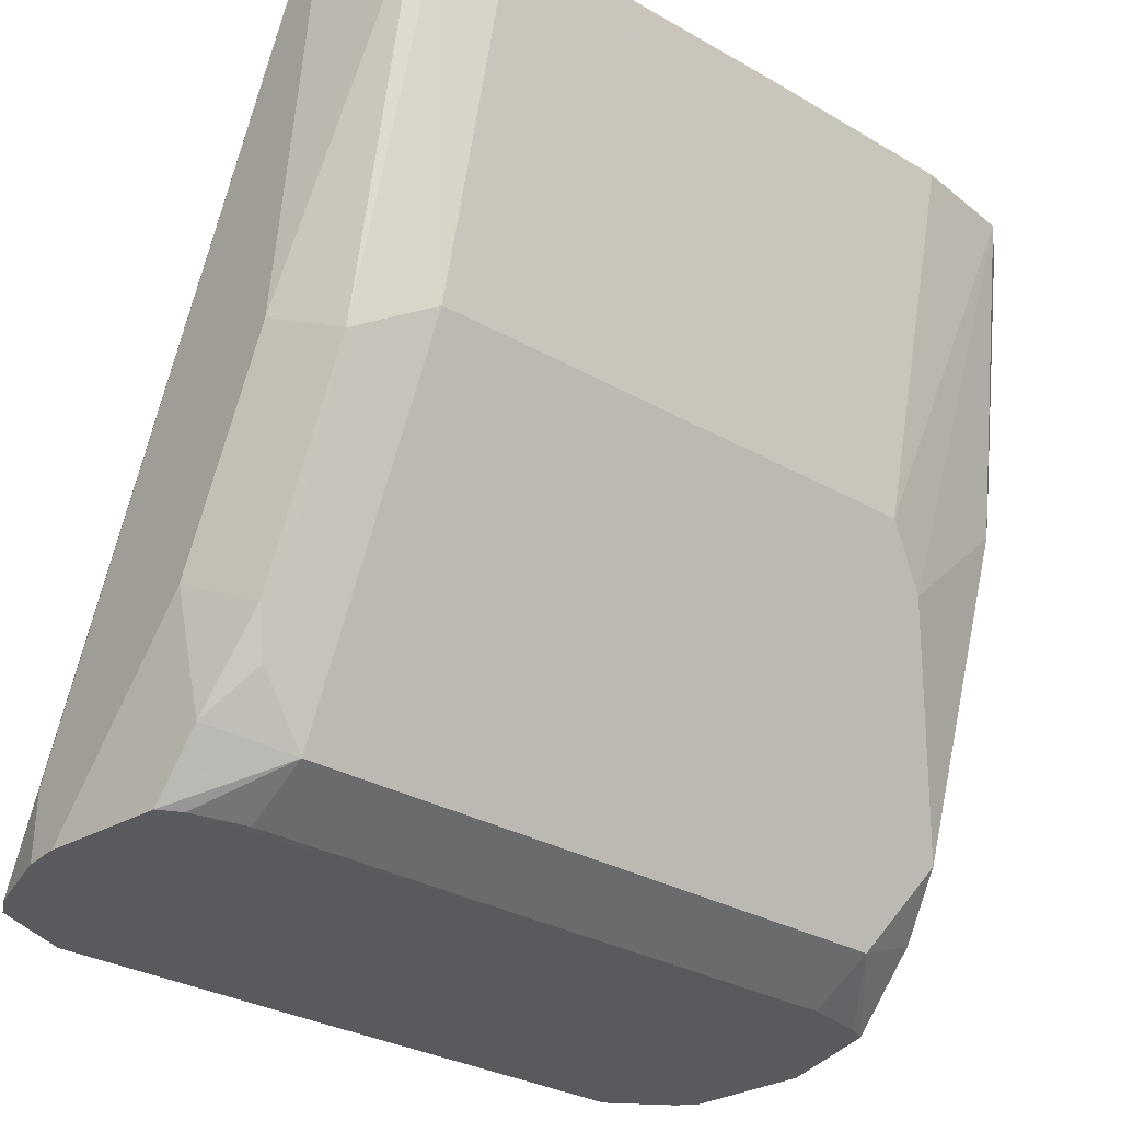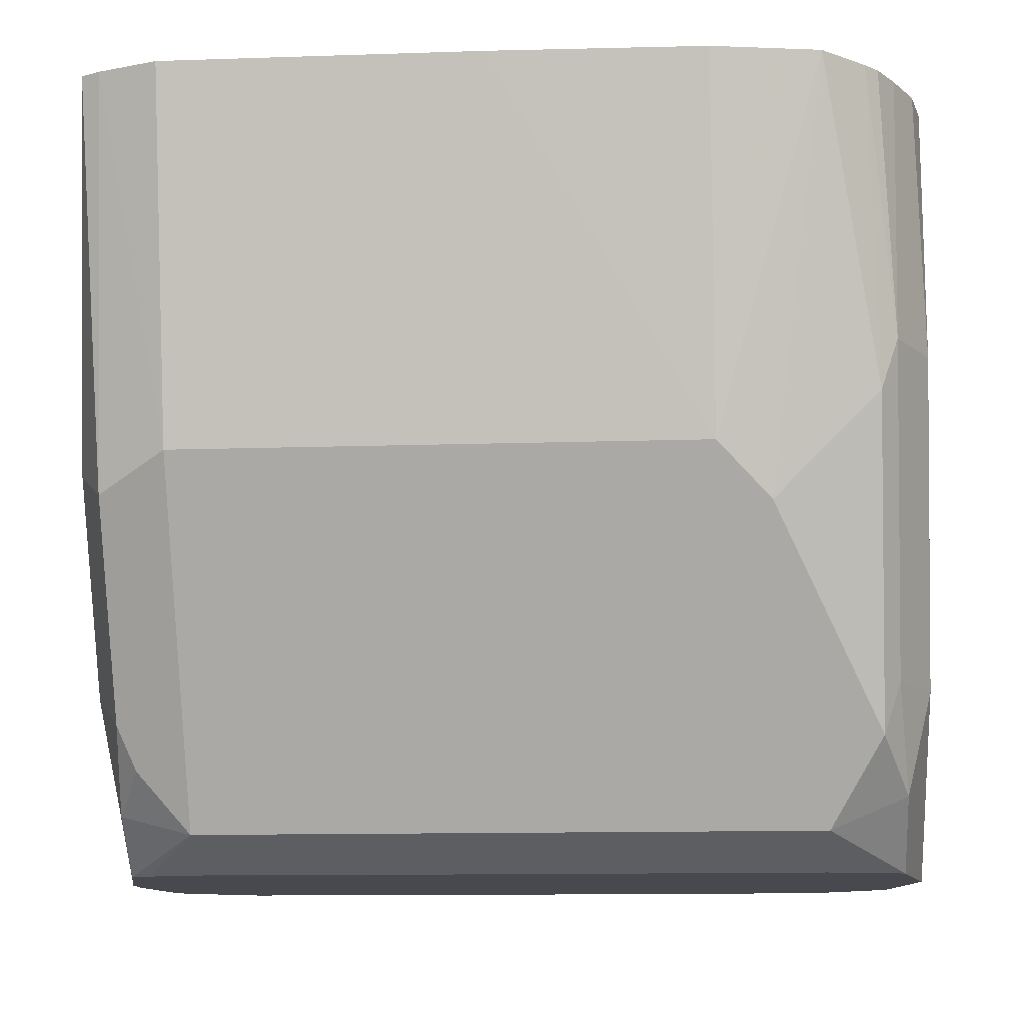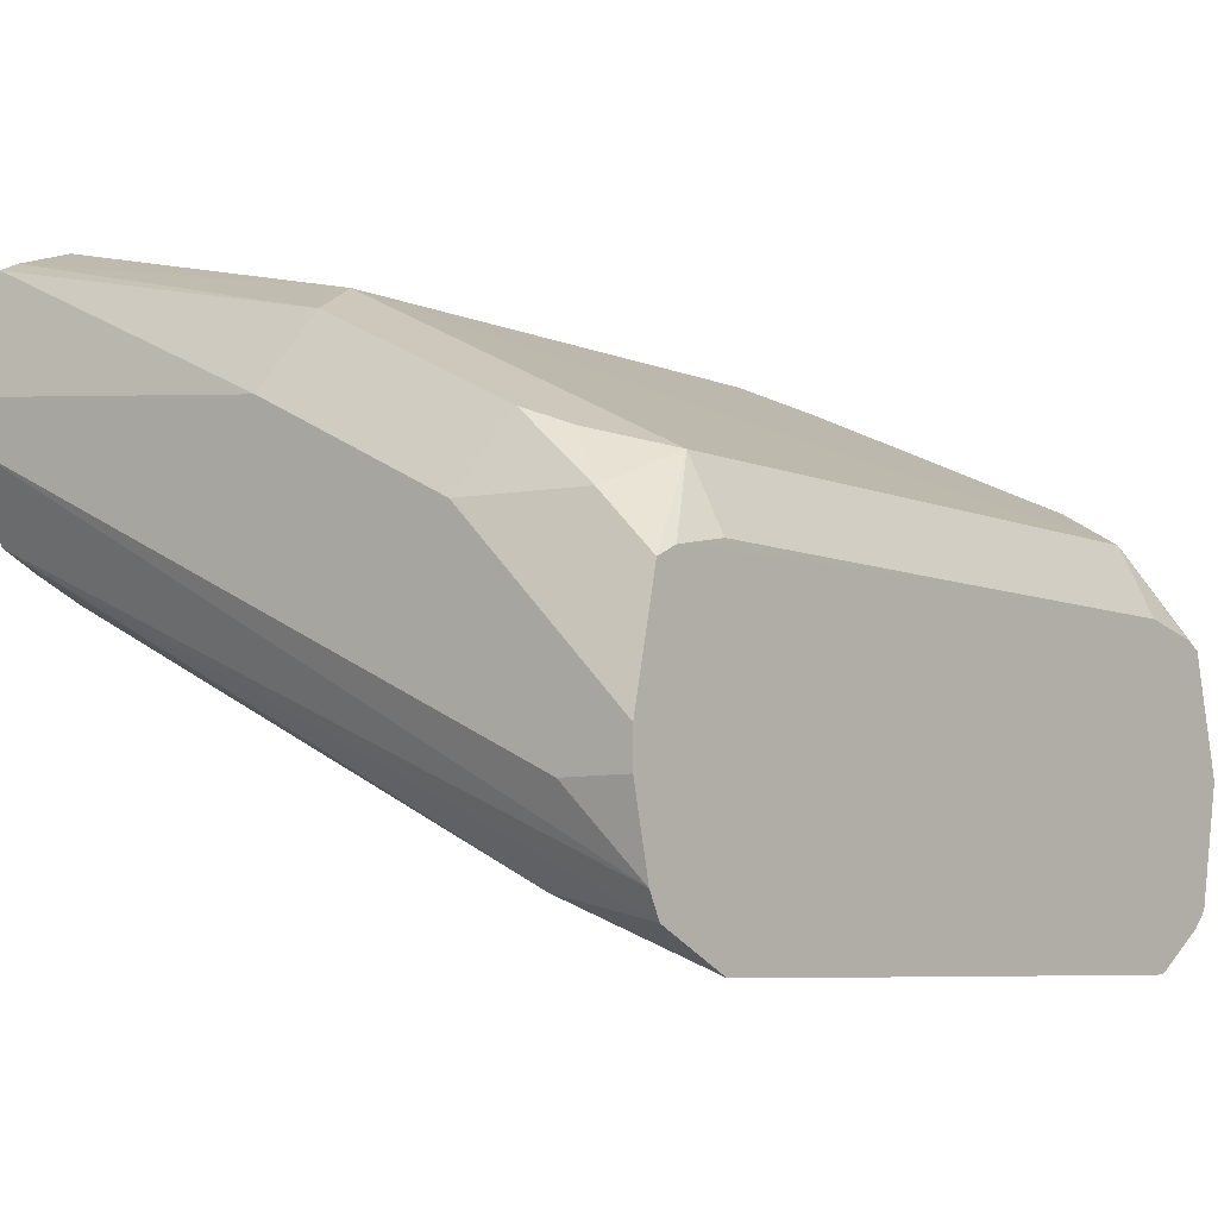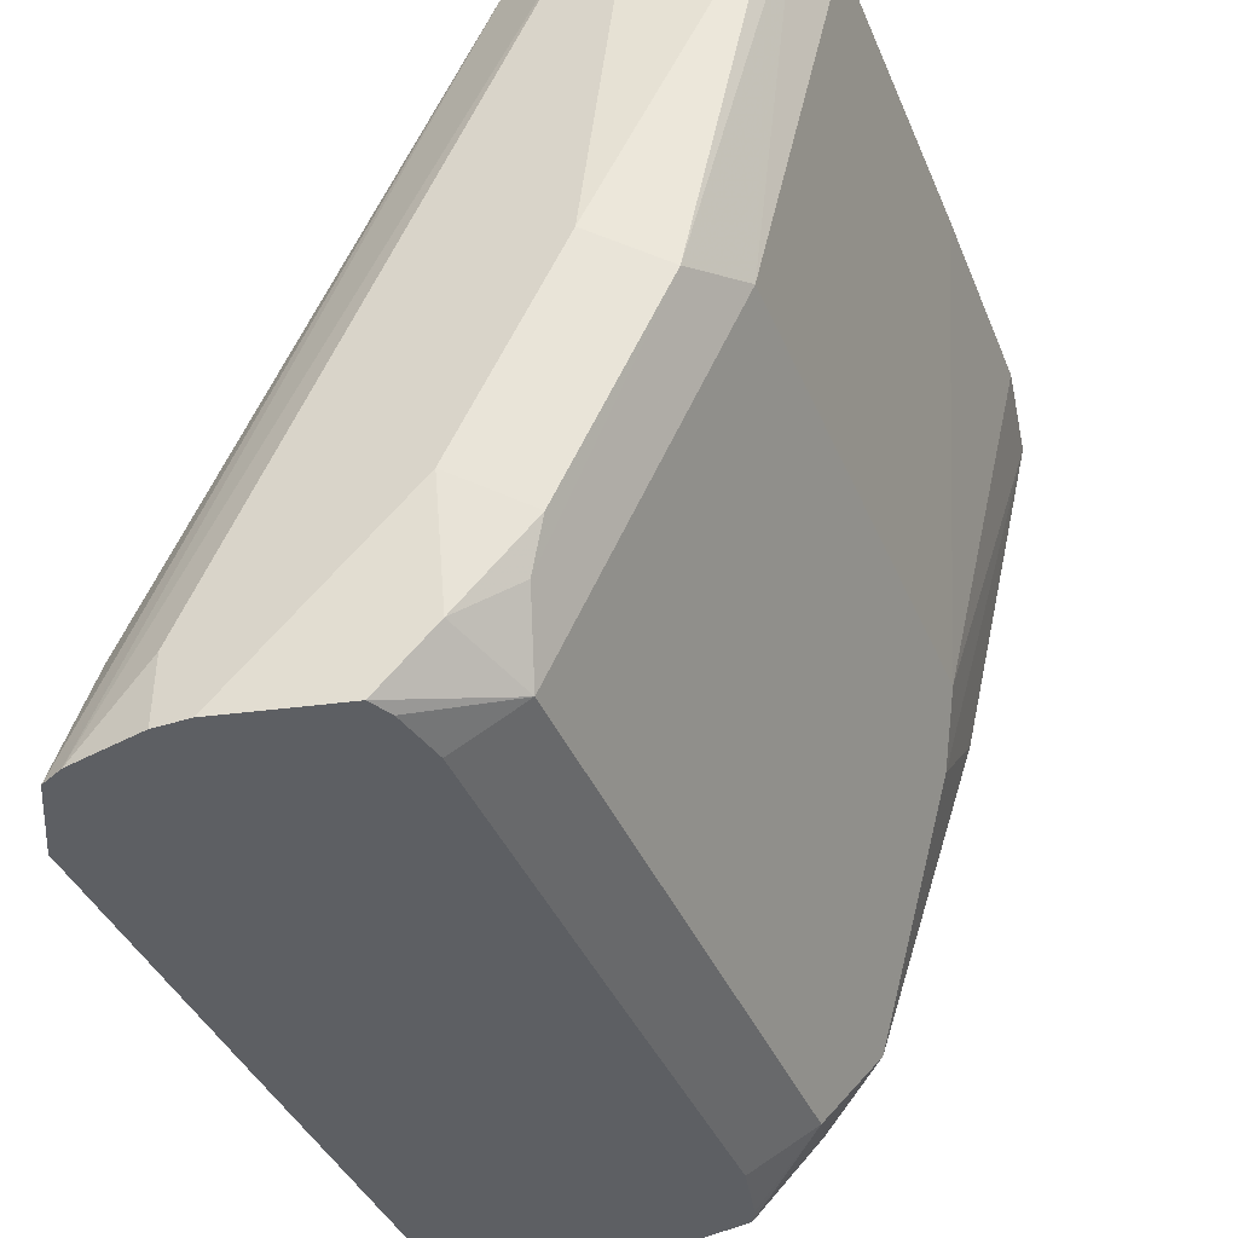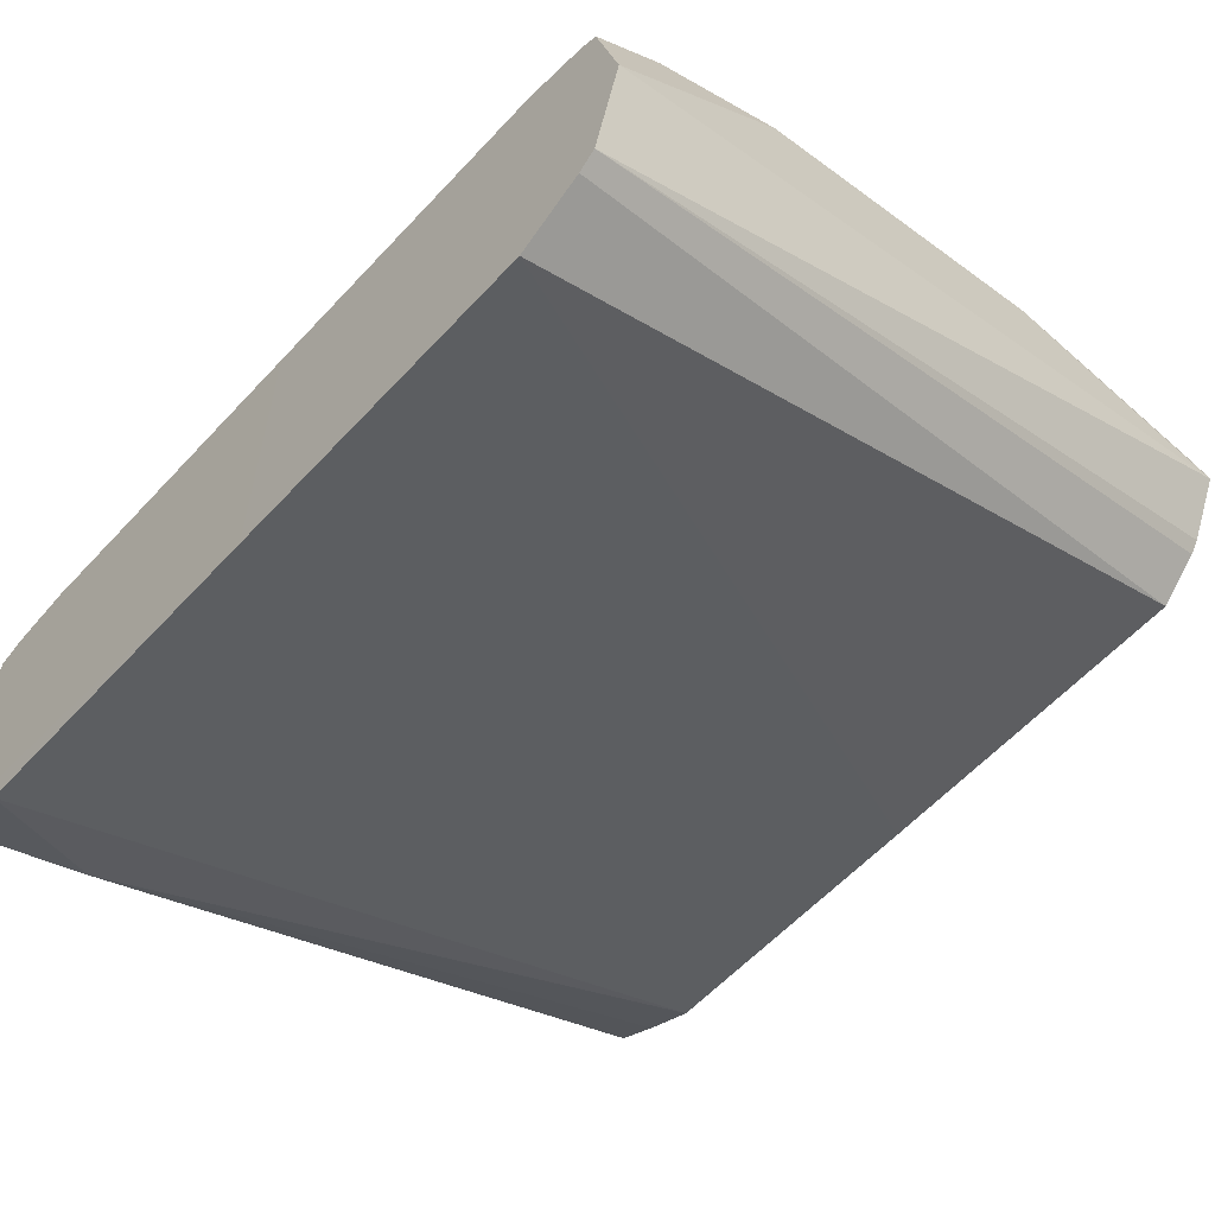
<metadata>
{"format":"obj","ext":"obj","renderer":"f3d","projection":"perspective","resolution":1024,"background":"white","views":[{"elev":-31.6,"azim":141.3,"up":"+Z"},{"elev":-12.7,"azim":-175.6,"up":"+Z"},{"elev":-7.1,"azim":129.8,"up":"+Y"},{"elev":-40.1,"azim":111.6,"up":"+Z"},{"elev":-59.1,"azim":-132.4,"up":"+Y"}]}
</metadata>
<code>
v 0.09055 0.415 -0.3433
v 0.0006129 0.3135 -0.5731
v 0.09731 0.3136 -0.573
v 0.1207 0.3254 -0.573
v 0.1135 0.3325 -0.5353
v 0.1184 0.428 -0.3433
v 0.1244 0.3327 -0.573
v 0.1298 0.4542 -0.3433
v 0.1298 0.3569 -0.5515
v 0.1298 0.3569 -0.573
v 0.1298 0.3678 -0.573
v 0.1298 0.4677 -0.3433
v 0.1216 0.5042 -0.3433
v 0.1298 0.4542 -0.4542
v 0.1189 0.4758 -0.465
v 0.1157 0.5071 -0.3433
v 0.09731 0.5136 -0.3433
v 0.09731 0.4866 -0.4542
v 0.1135 0.4379 -0.5434
v 0.09731 0.4542 -0.519
v 0.09731 0.4325 -0.5623
v 0.1216 0.4217 -0.5555
v 0.1216 0.4043 -0.573
v 0.1298 0.4217 -0.519
v 0.1189 0.4433 -0.5298
v 0.0006129 0.4109 -0.5731
v 0.1147 0.4078 -0.573
v 0.09731 0.4111 -0.573
v -0.09732 0.4325 -0.5623
v -0.09732 0.4109 -0.5731
v -0.1163 0.4068 -0.5731
v -0.1216 0.4041 -0.5731
v -0.1216 0.4258 -0.5515
v -0.1298 0.4217 -0.519
v -0.1298 0.3676 -0.5731
v -0.1216 0.3311 -0.5731
v -0.1298 0.4541 -0.3437
v -0.1298 0.4541 -0.4217
v -0.1189 0.4758 -0.4217
v -0.12 0.4818 -0.3437
v -0.1145 0.4912 -0.3437
v 0.0006257 0.5136 -0.3433
v -0.1265 0.469 -0.3437
v 0.0006257 0.415 -0.3433
v -0.1194 0.432 -0.3437
v -0.1166 0.4278 -0.3437
v -0.1039 0.4151 -0.3437
v -0.09736 0.3136 -0.5731
v -0.06499 0.3135 -0.5731
v -0.1166 0.3261 -0.5731
v -0.06487 0.4866 -0.4542
v -0.0811 0.4785 -0.4704
v -0.09732 0.5075 -0.3437
v -0.1135 0.4785 -0.438
v -0.1135 0.446 -0.5353
v -0.1189 0.4433 -0.519
v -0.1105 0.4955 -0.3437
v -0.06487 0.513 -0.3437
v 0.1058 0.4217 -0.3433
f 2 49 31
f 2 1 49
f 44 49 1
f 44 1 42
f 17 42 13
f 36 31 49
f 17 18 42
f 18 51 42
f 18 29 51
f 18 20 29
f 13 42 1
f 36 47 46
f 48 36 49
f 50 47 36
f 50 36 48
f 48 49 44
f 48 44 47
f 47 44 46
f 45 36 46
f 37 36 45
f 37 45 44
f 37 44 42
f 37 42 43
f 38 37 43
f 20 21 29
f 50 48 47
f 45 46 44
f 59 5 6
f 52 54 53
f 14 12 11
f 27 21 23
f 27 28 21
f 5 1 3
f 59 1 5
f 40 38 43
f 59 6 1
f 6 8 1
f 8 13 1
f 54 55 56
f 58 42 51
f 58 51 53
f 58 53 42
f 57 39 41
f 57 41 42
f 57 42 53
f 57 53 54
f 57 54 39
f 39 54 56
f 34 39 56
f 34 56 33
f 33 56 55
f 33 55 29
f 52 29 55
f 52 55 54
f 52 53 51
f 40 43 42
f 52 51 29
f 40 41 39
f 22 21 19
f 19 21 20
f 19 20 18
f 19 18 15
f 16 15 18
f 16 18 17
f 16 17 13
f 16 13 15
f 15 13 14
f 14 13 12
f 12 13 8
f 12 8 11
f 9 11 8
f 10 11 9
f 10 2 11
f 7 4 2
f 7 2 10
f 7 10 9
f 7 9 8
f 7 8 6
f 7 6 4
f 4 6 5
f 4 5 3
f 2 3 1
f 40 42 41
f 22 23 21
f 22 24 23
f 4 3 2
f 22 19 25
f 22 25 24
f 38 34 37
f 37 34 35
f 37 35 36
f 35 31 36
f 32 31 35
f 32 35 34
f 32 34 33
f 32 33 29
f 32 29 31
f 30 31 29
f 30 2 31
f 38 39 34
f 26 2 30
f 19 15 25
f 26 11 2
f 15 14 25
f 24 25 14
f 24 14 11
f 24 11 23
f 40 39 38
f 26 27 23
f 26 29 21
f 26 23 11
f 26 30 29
f 26 21 28
f 26 28 27

</code>
